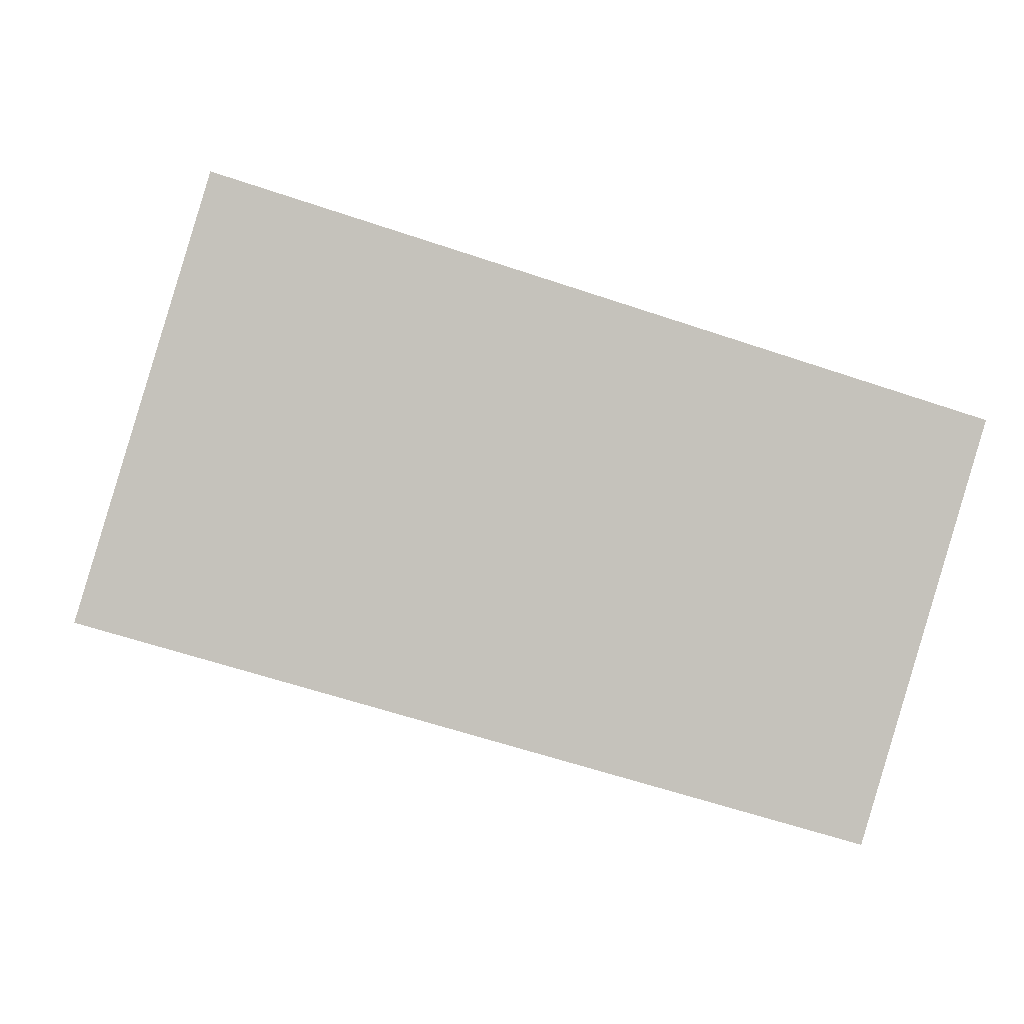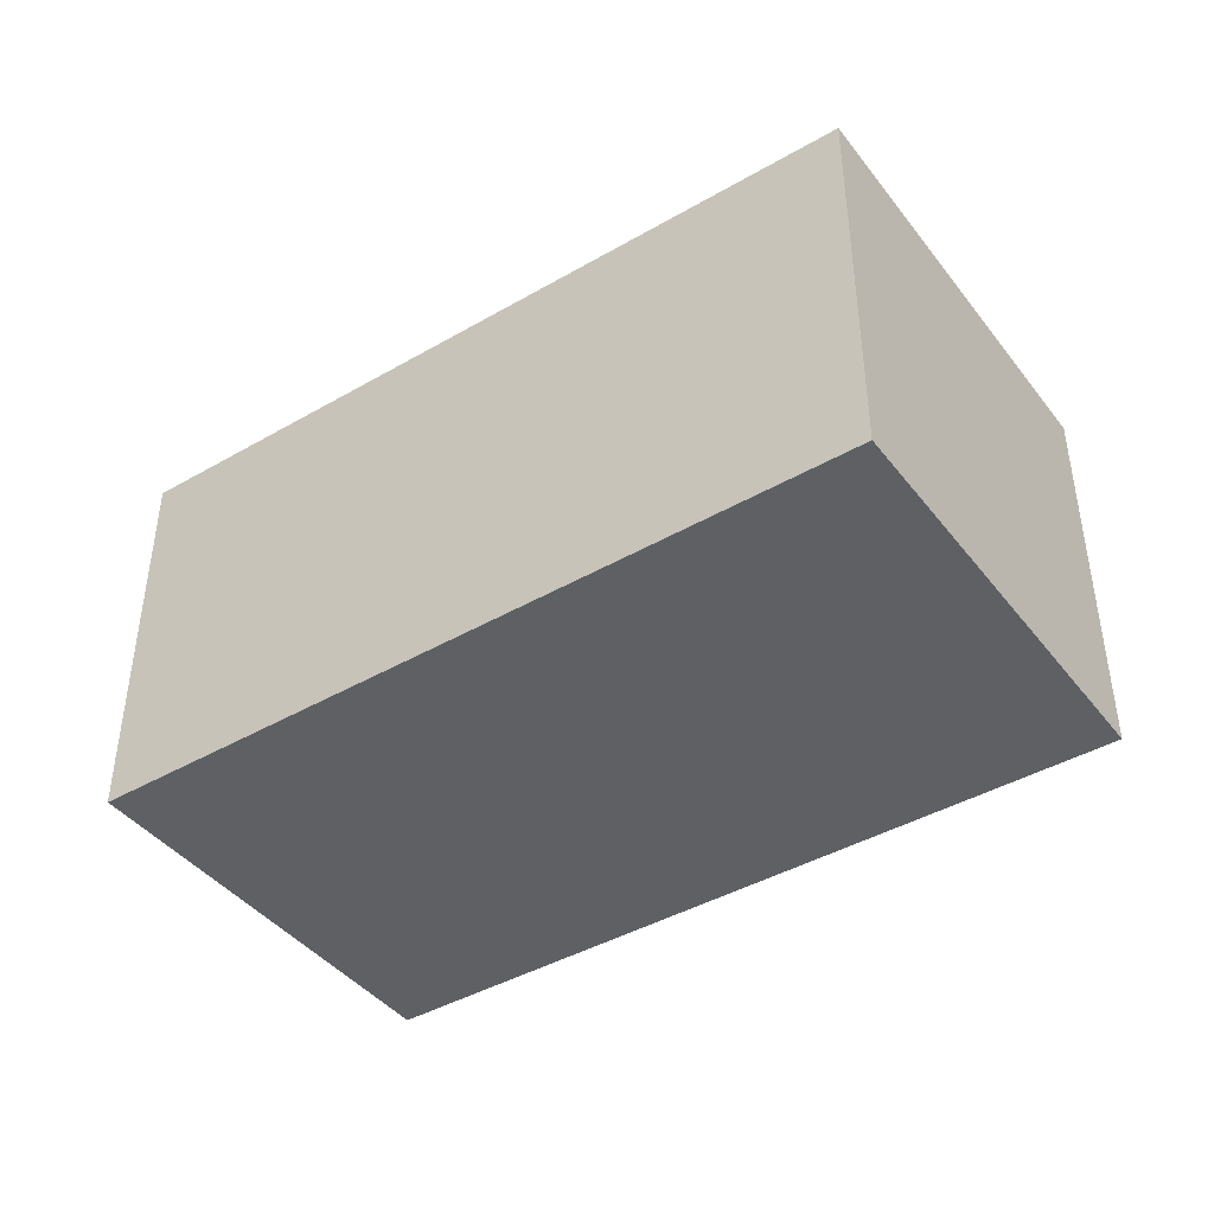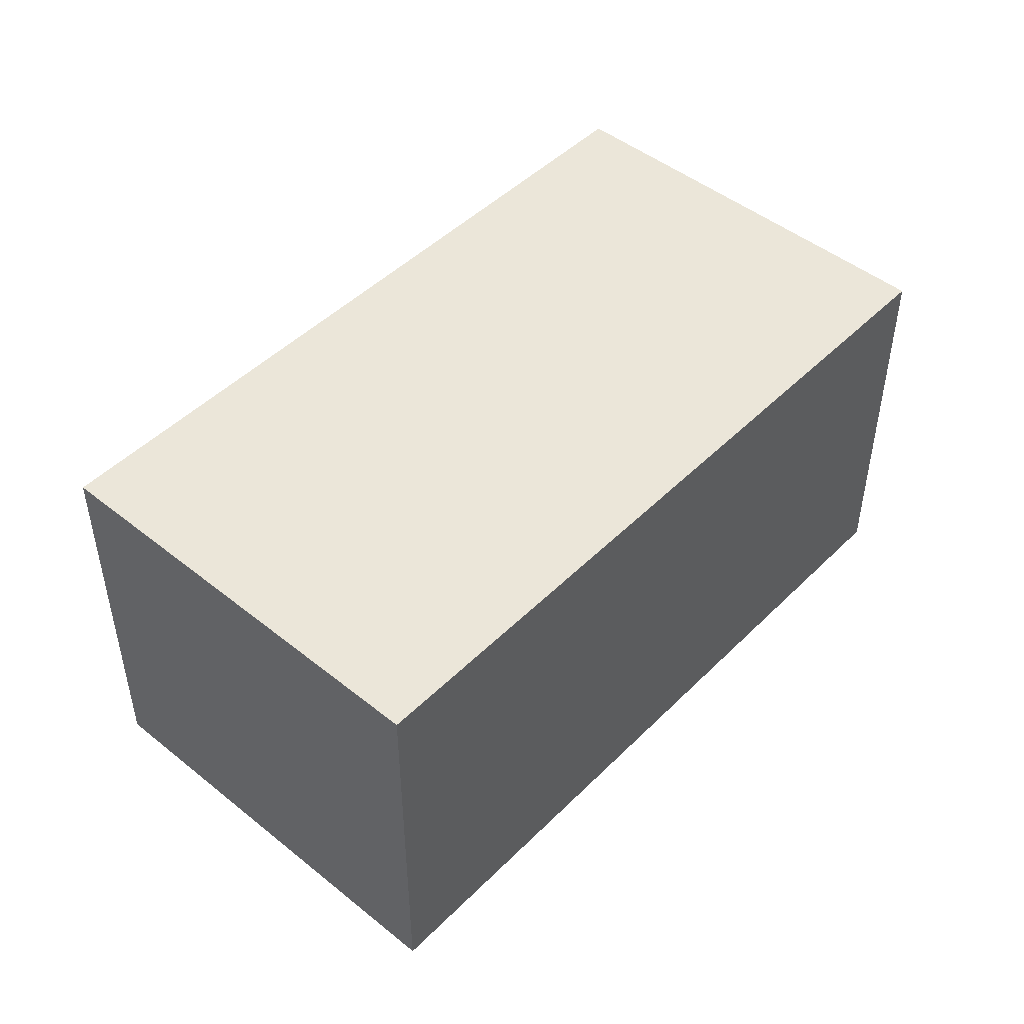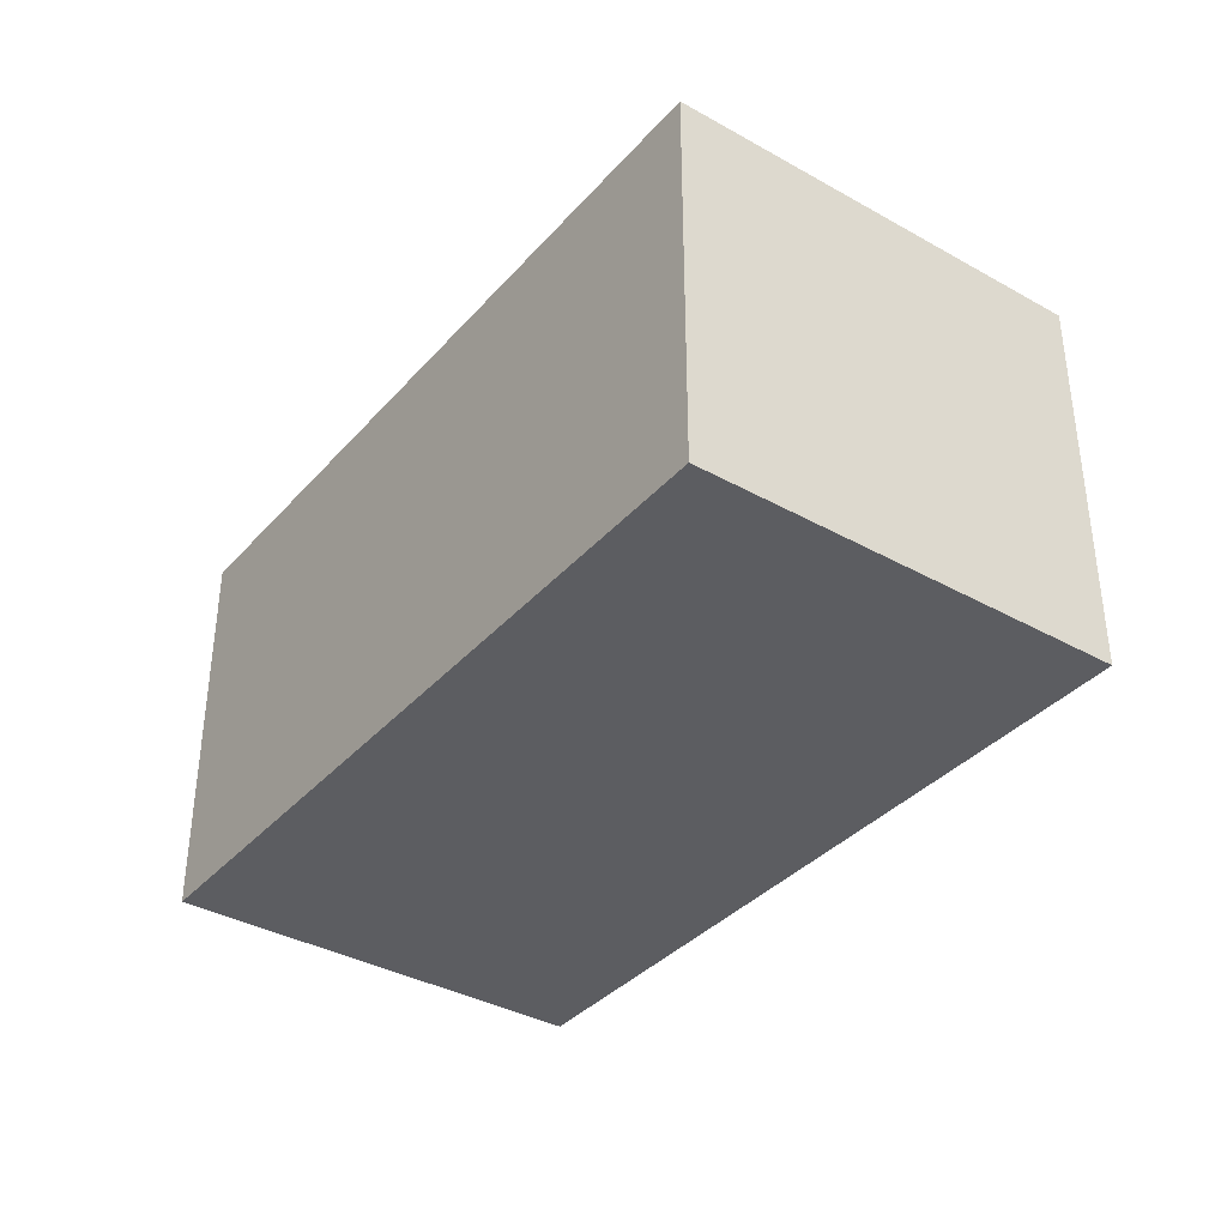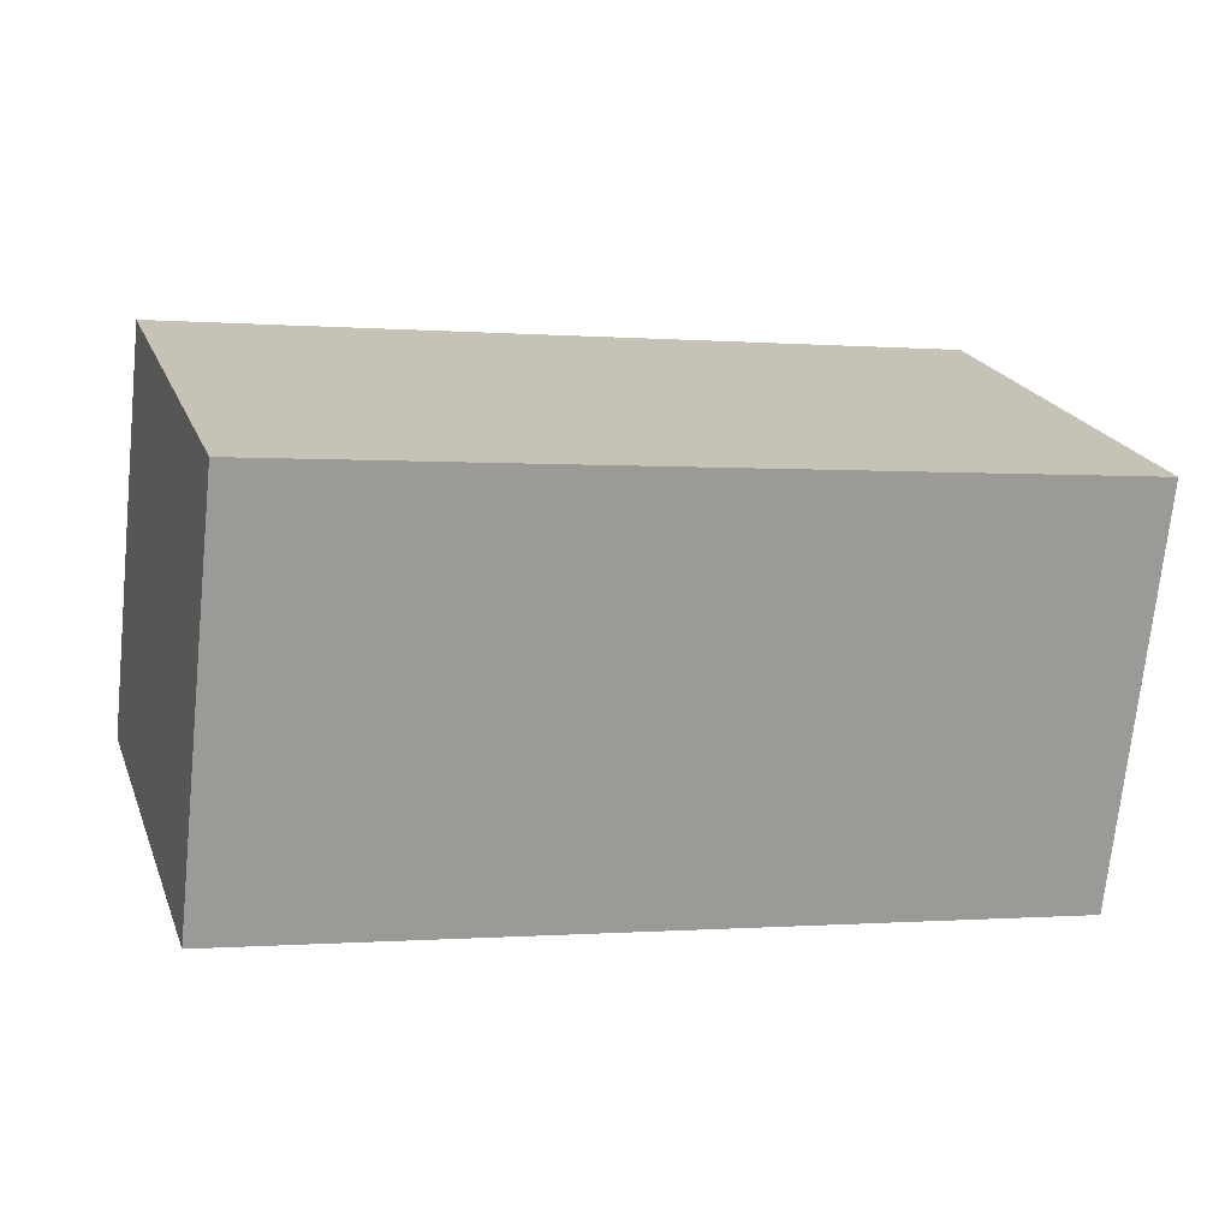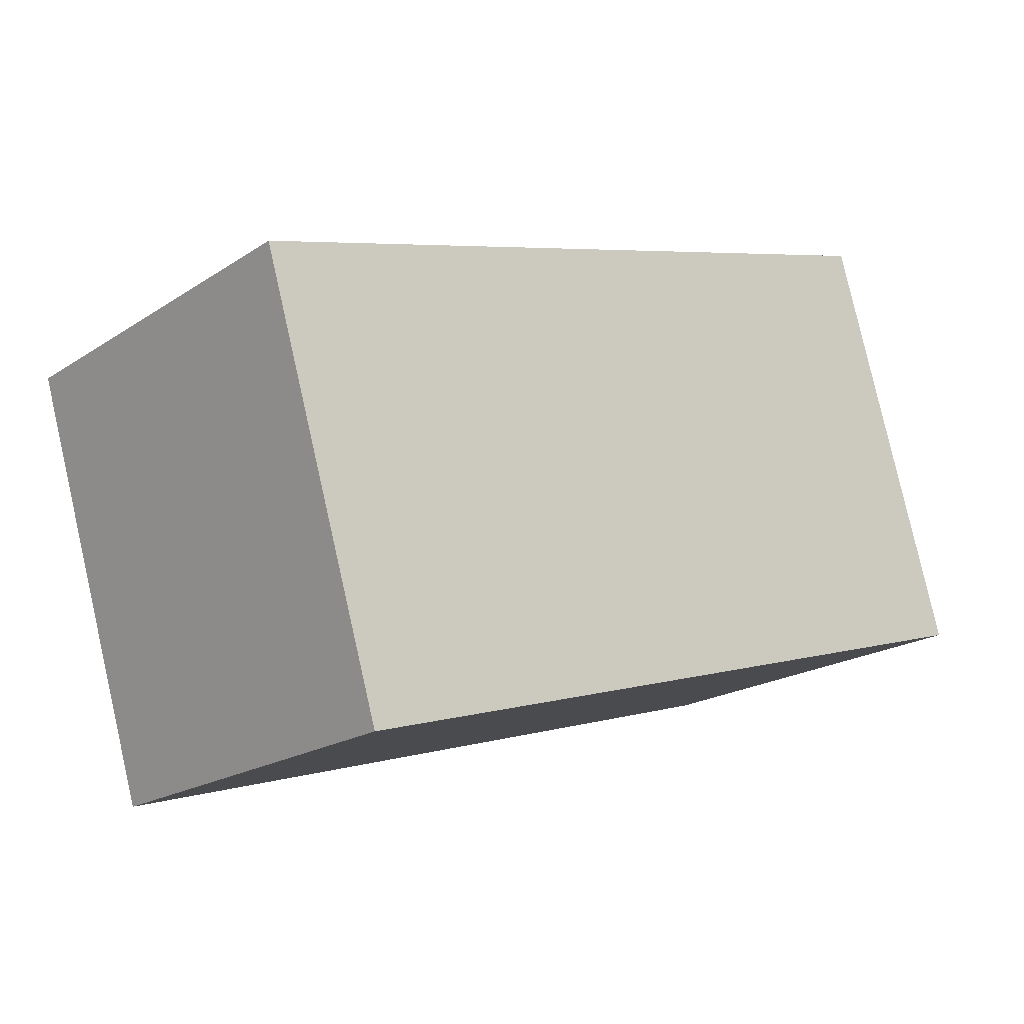
<metadata>
{"format":"obj","ext":"obj","renderer":"f3d","projection":"perspective","resolution":1024,"background":"white","views":[{"elev":1.7,"azim":-9.3,"up":"+Z"},{"elev":-42.4,"azim":-128.6,"up":"+Y"},{"elev":47.5,"azim":148.9,"up":"+Y"},{"elev":-36.8,"azim":-109.1,"up":"+Y"},{"elev":-71.6,"azim":174.1,"up":"+Z"},{"elev":-19.8,"azim":140.0,"up":"+Z"}]}
</metadata>
<code>
v  0 2.34 1.433e-16
v  5.248 2.34 1.121
v  4.499 2.34 -1.359
v  0.75 2.34 2.48
v  5.248 -6.864e-17 1.121
v  4.499 8.321e-17 -1.359
v  0 0 0
v  0.75 -1.519e-16 2.48
g defaultobject
f 1 2 3
f 2 1 4
f 5 3 2
f 3 5 6
f 6 1 3
f 1 6 7
f 7 4 1
f 4 7 8
f 8 2 4
f 2 8 5
f 5 7 6
f 7 5 8

</code>
